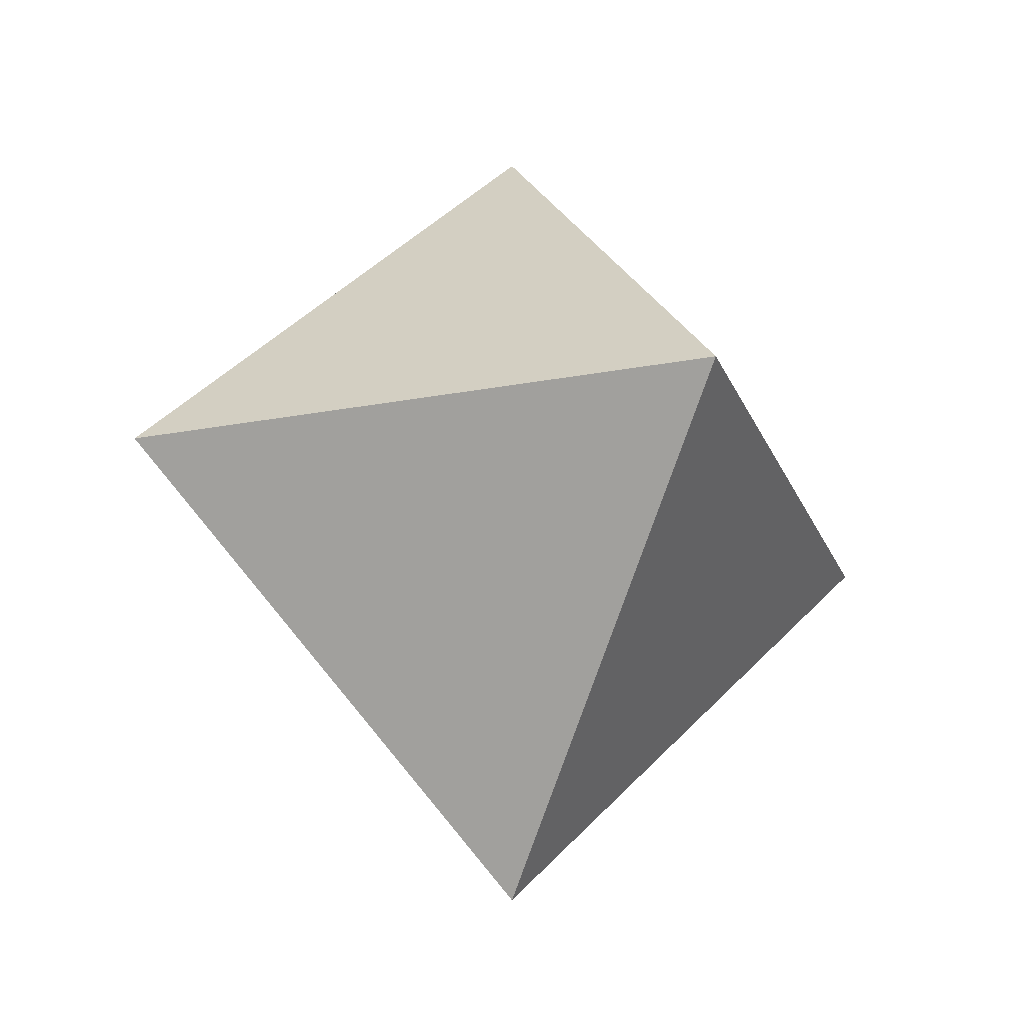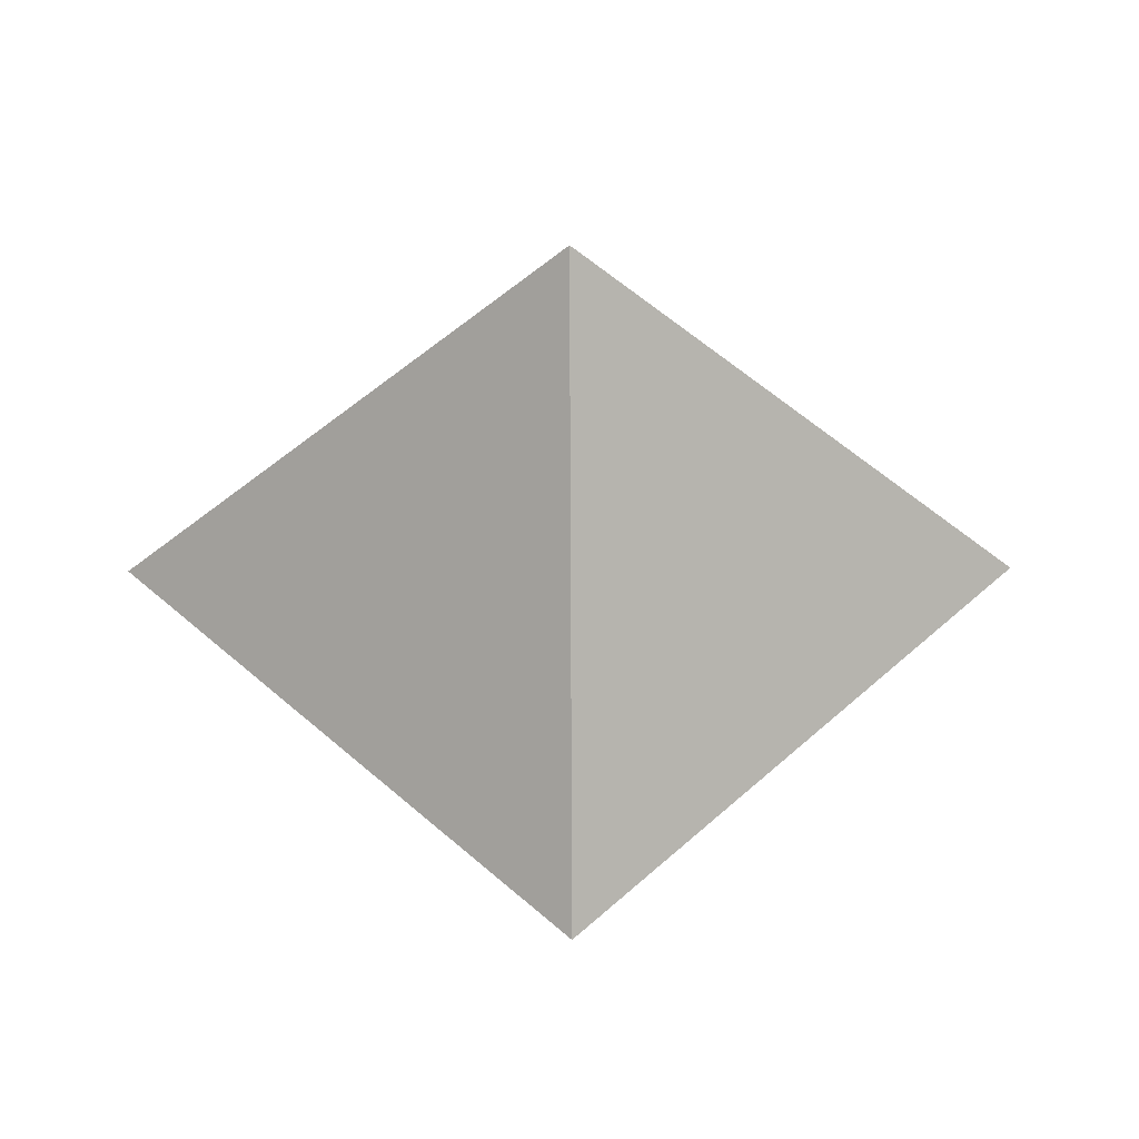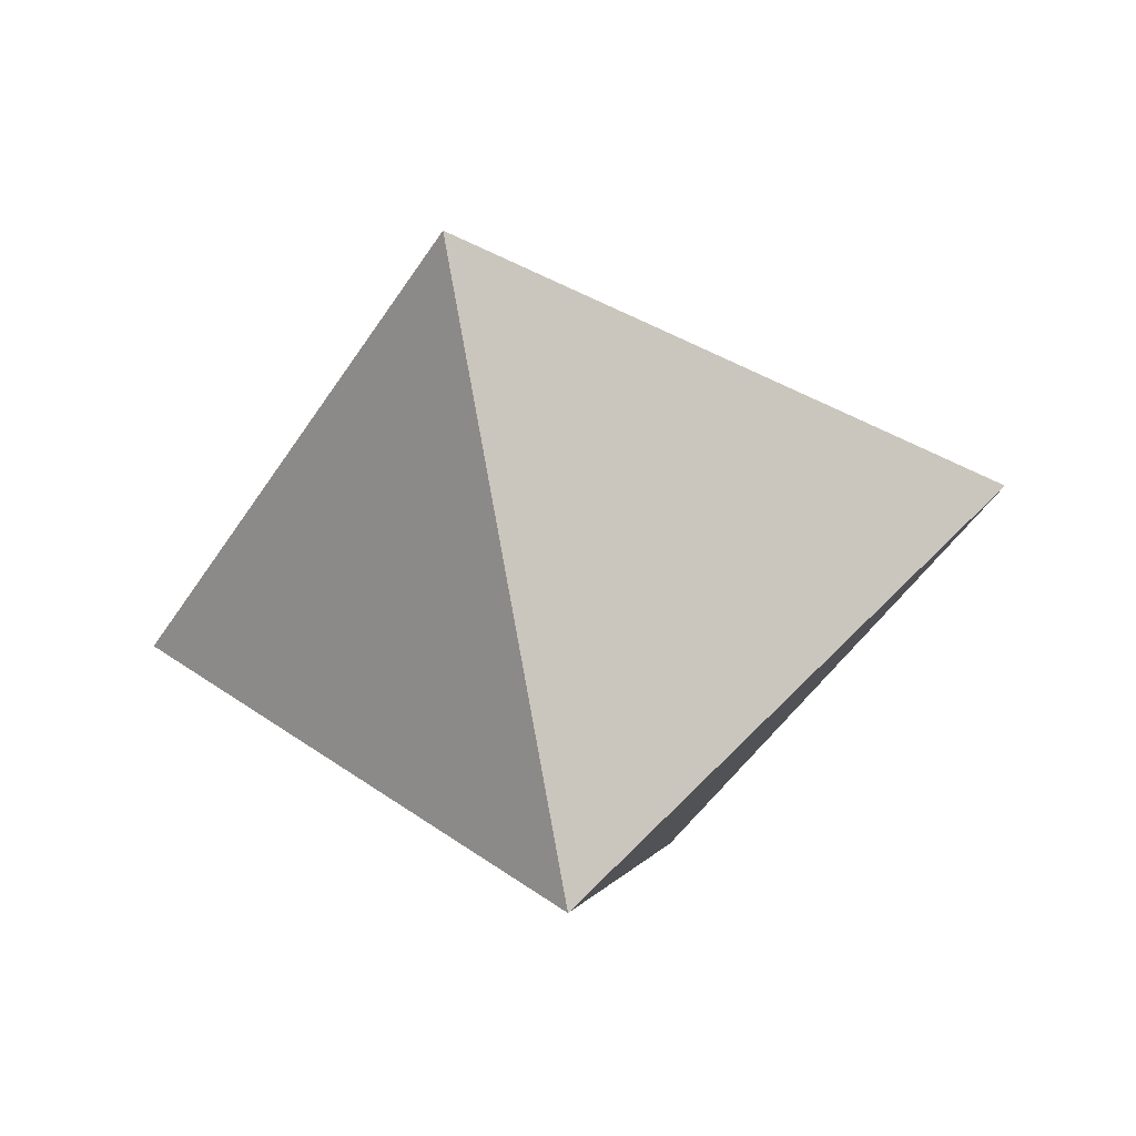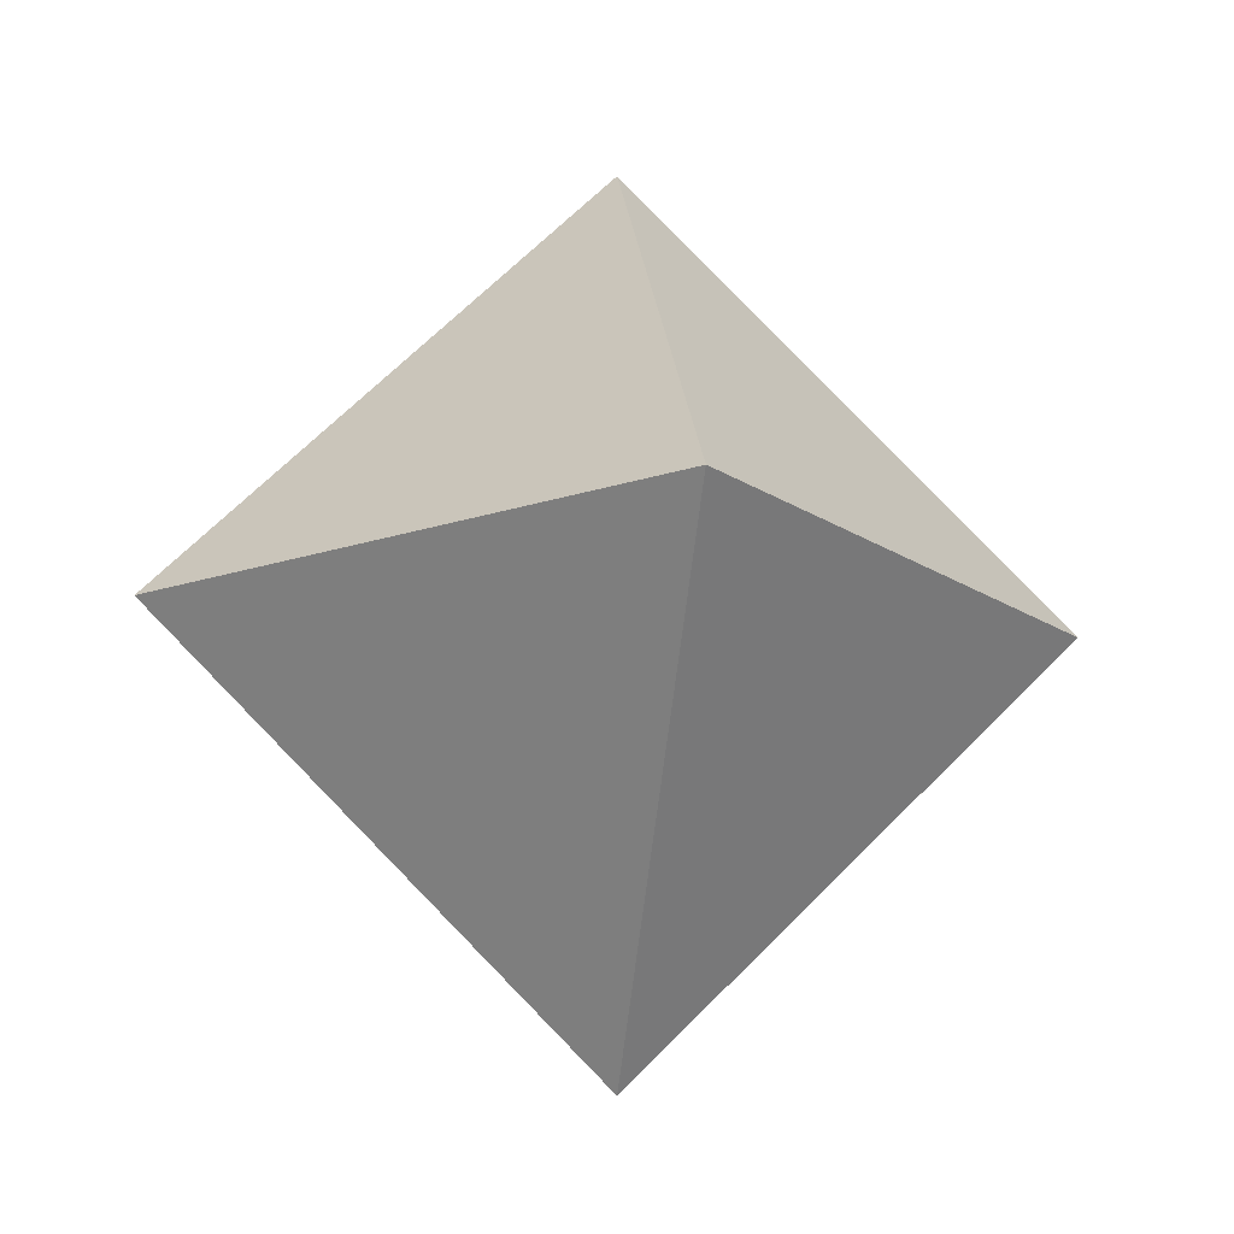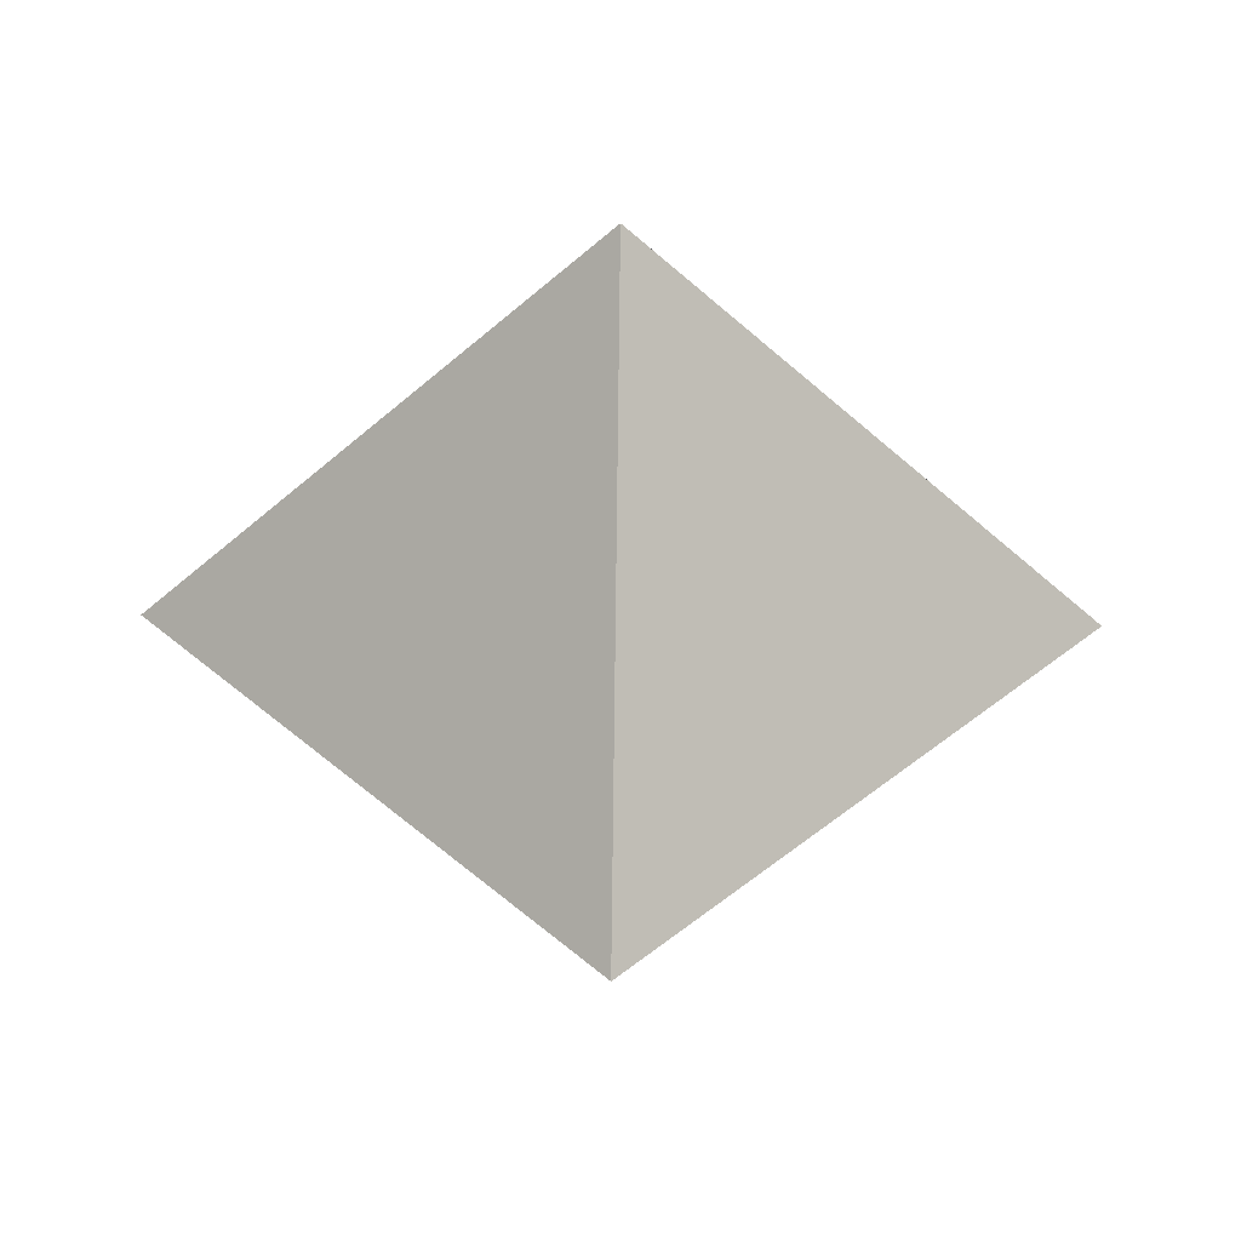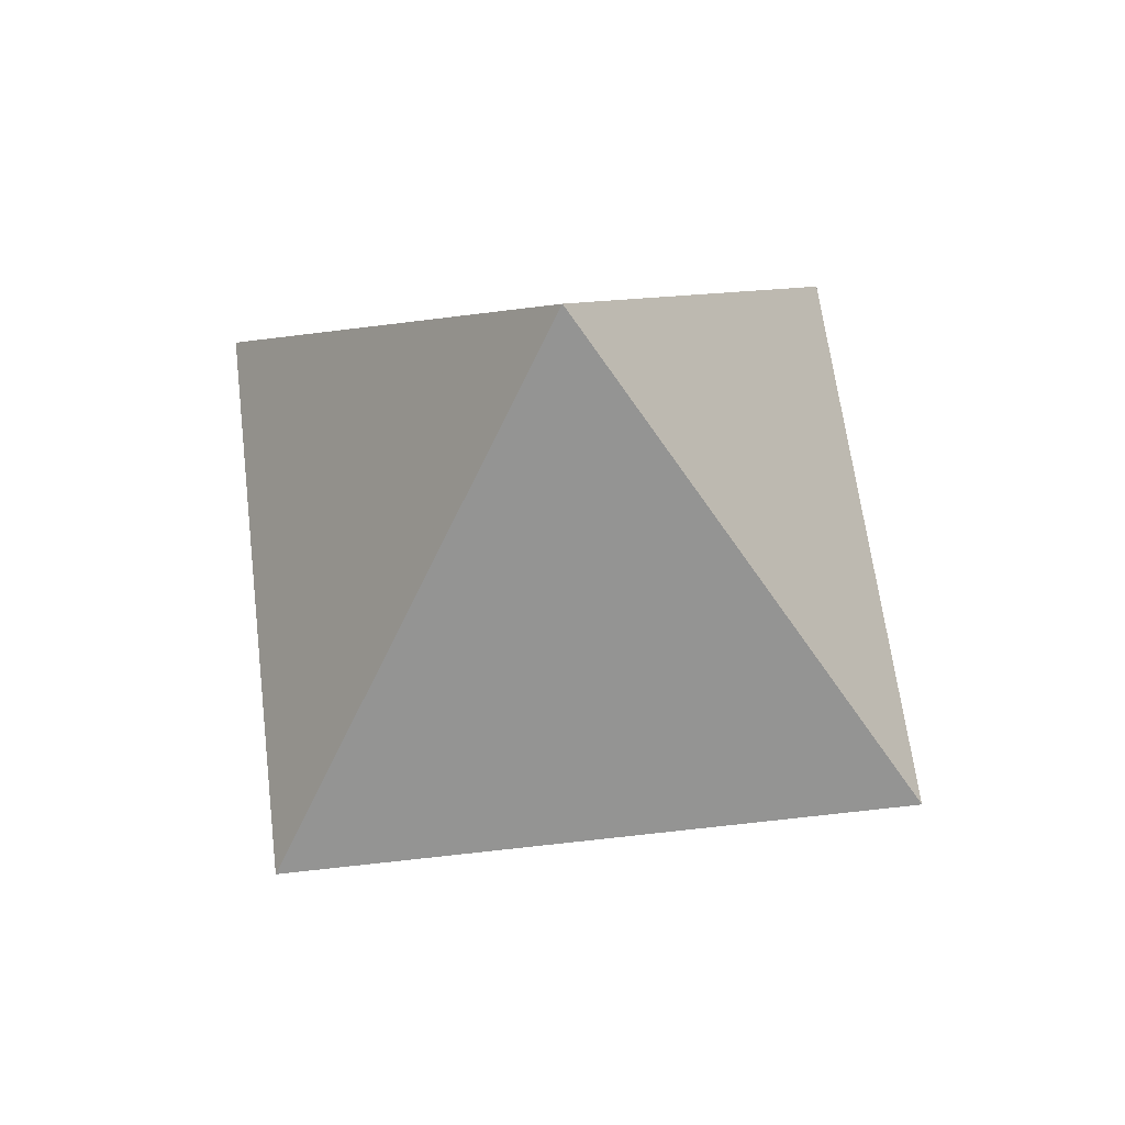
<metadata>
{"format":"obj","ext":"obj","renderer":"f3d","projection":"perspective","resolution":1024,"background":"white","views":[{"elev":-22.7,"azim":-26.8,"up":"+Y"},{"elev":49.3,"azim":179.7,"up":"+Z"},{"elev":-45.5,"azim":14.8,"up":"+Y"},{"elev":-16.1,"azim":80.8,"up":"+Y"},{"elev":41.9,"azim":-179.0,"up":"+Z"},{"elev":58.8,"azim":-51.8,"up":"+Z"}]}
</metadata>
<code>
v 0 0 -1
v -1 0 0
v 0 1 0
v 1 0 0
v 0 -1 0
v 0 0 1
f 1 2 3
f 4 1 3
f 2 1 5
f 3 2 6
f 4 3 6
f 5 1 4
f 6 2 5
f 6 5 4

</code>
